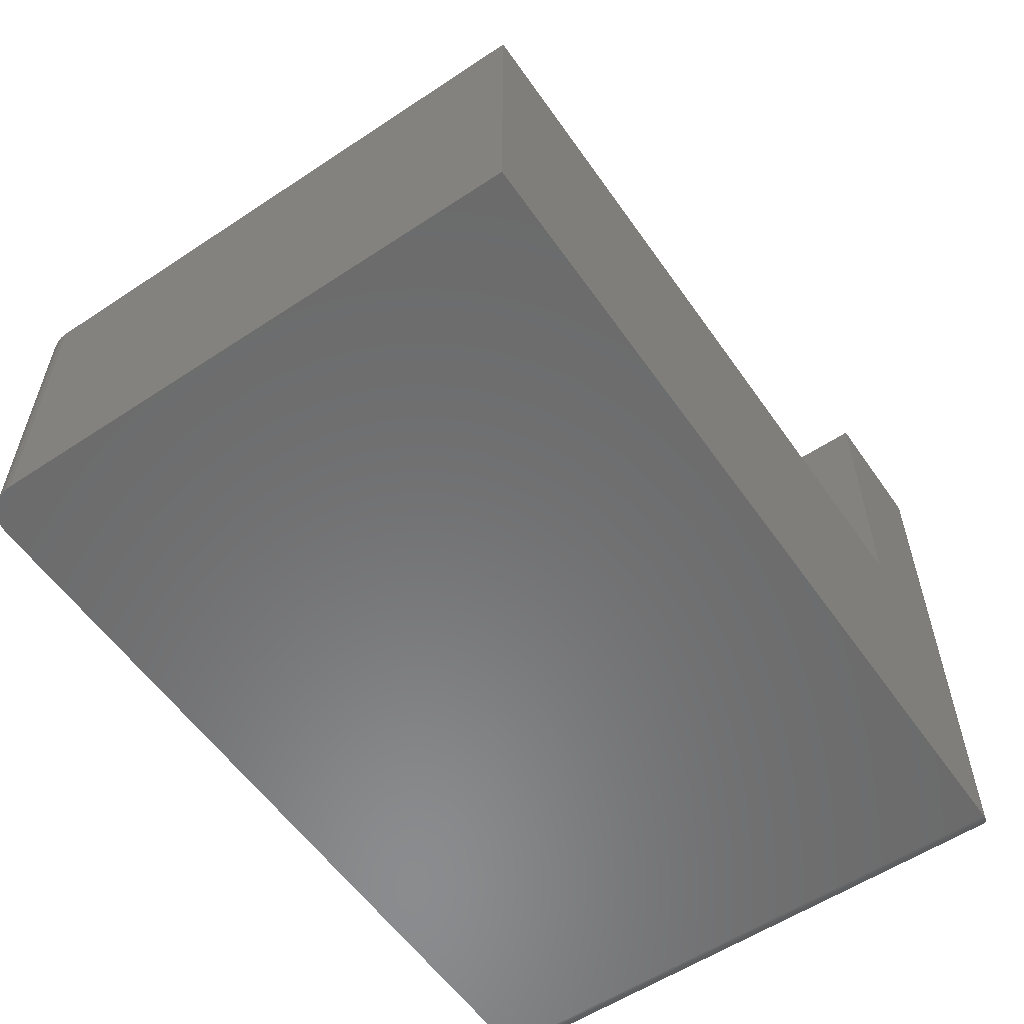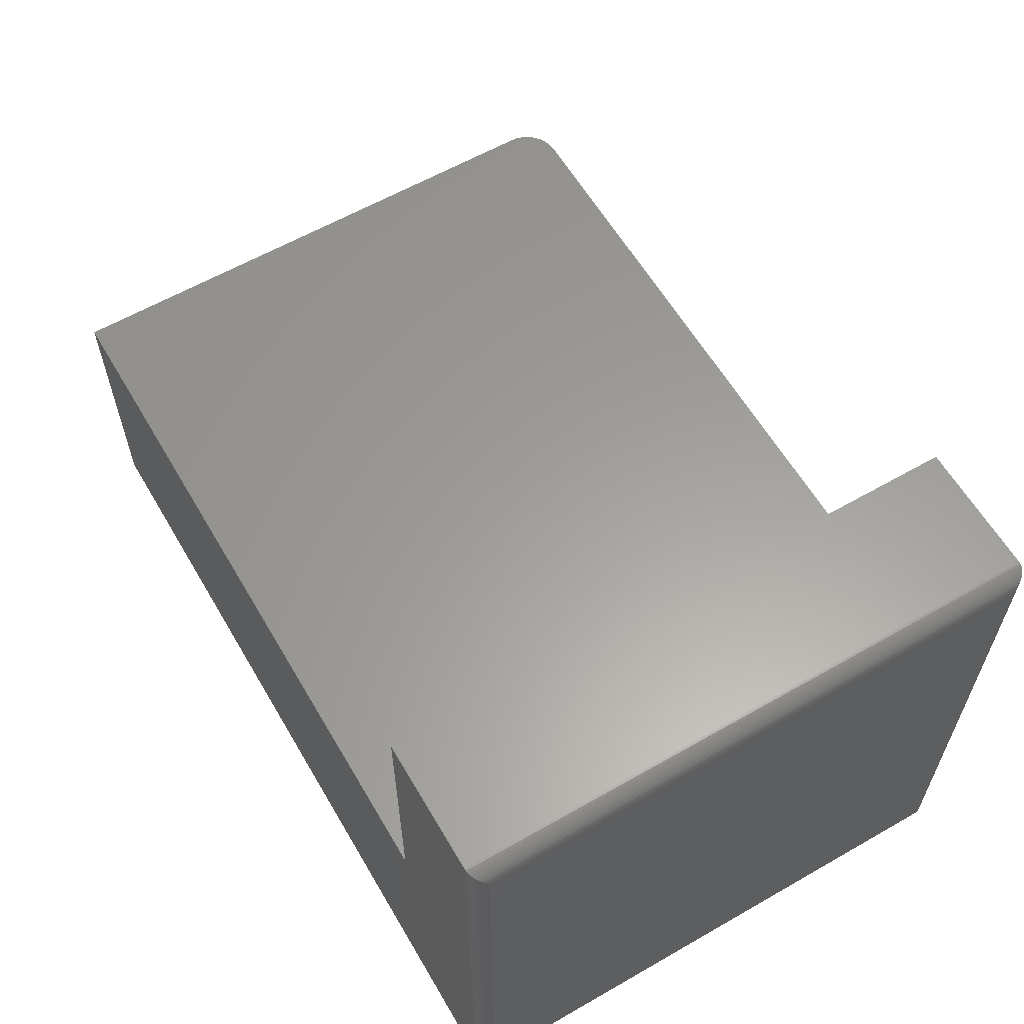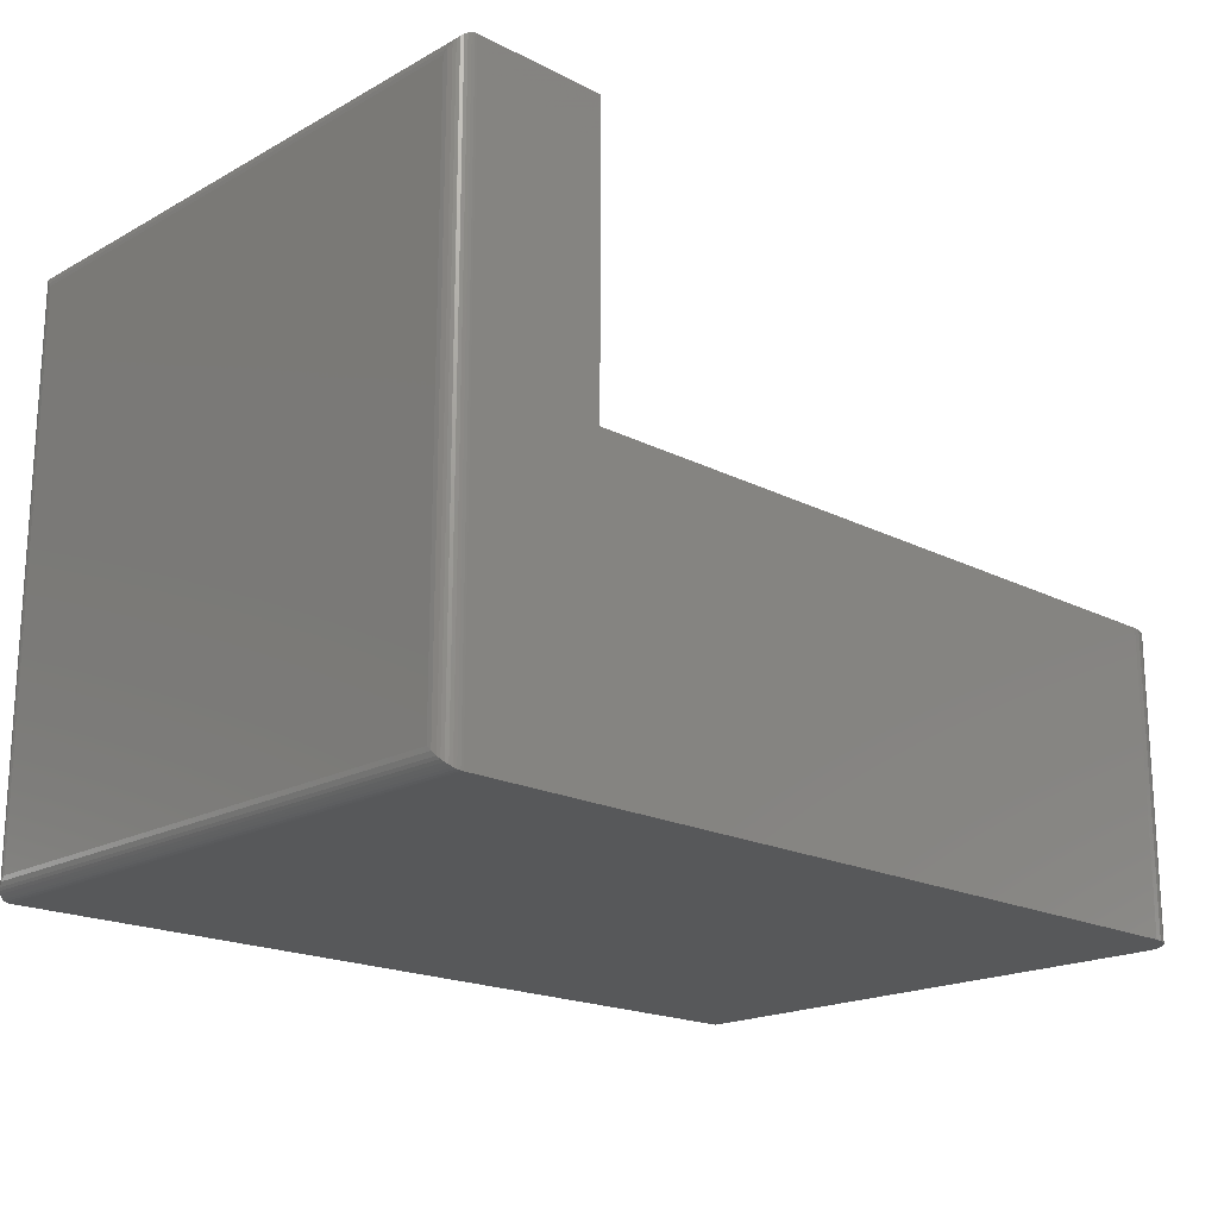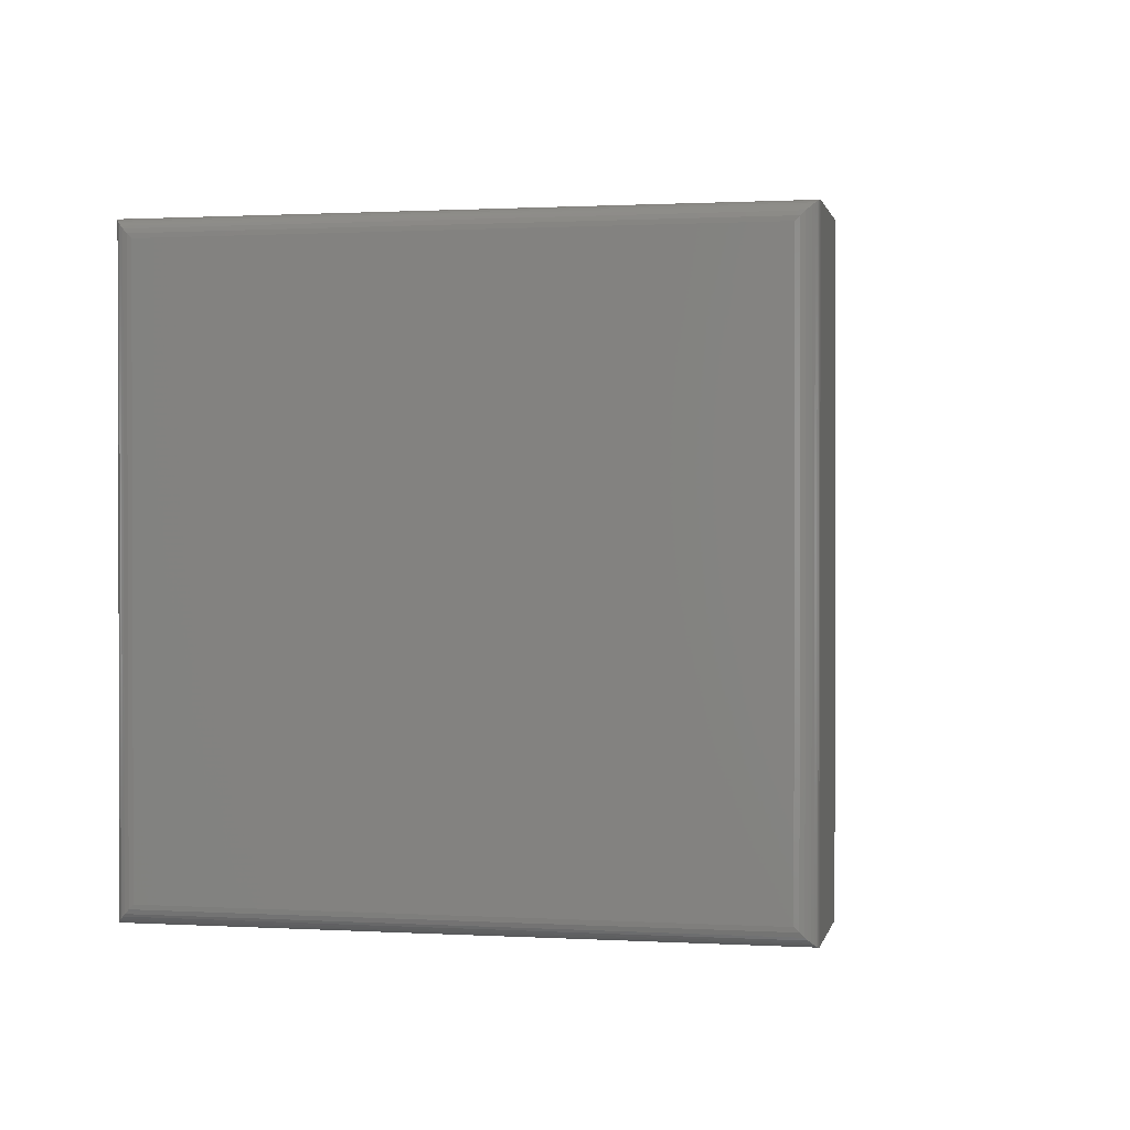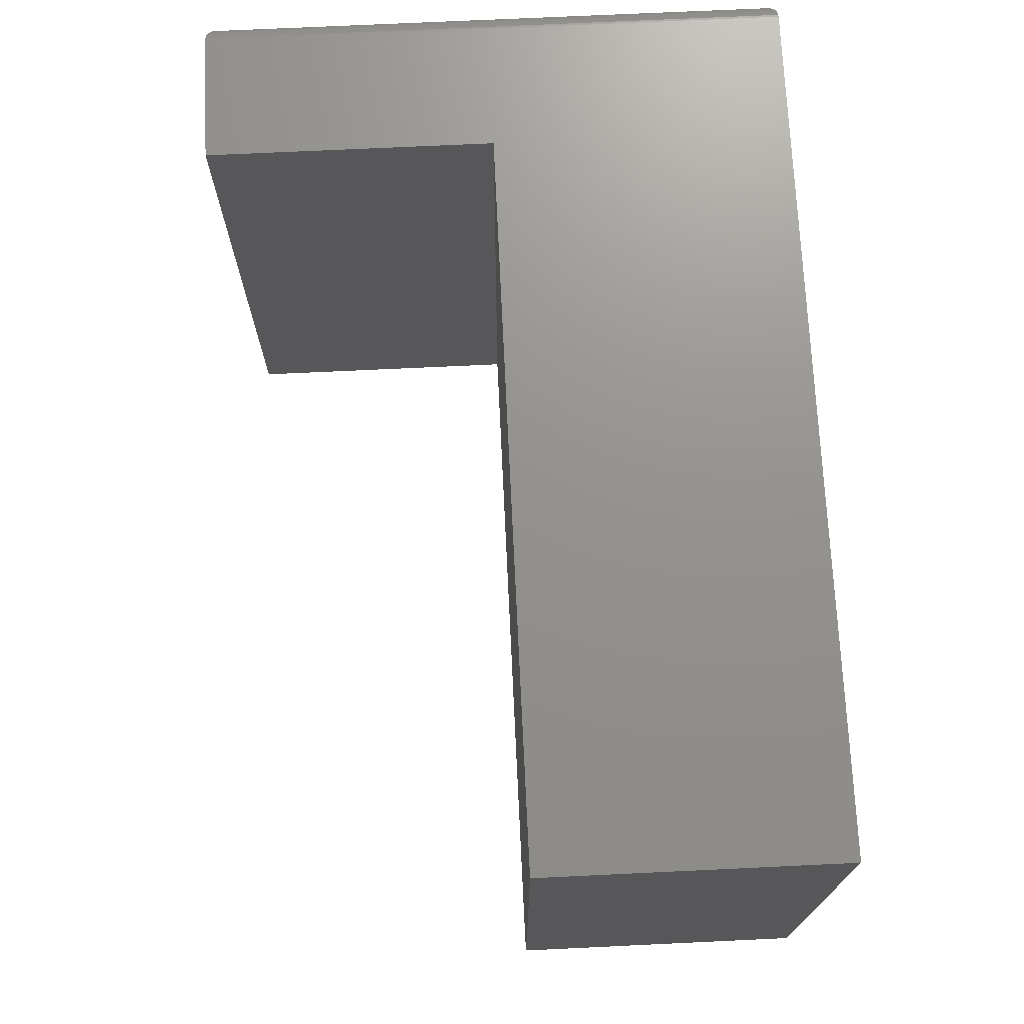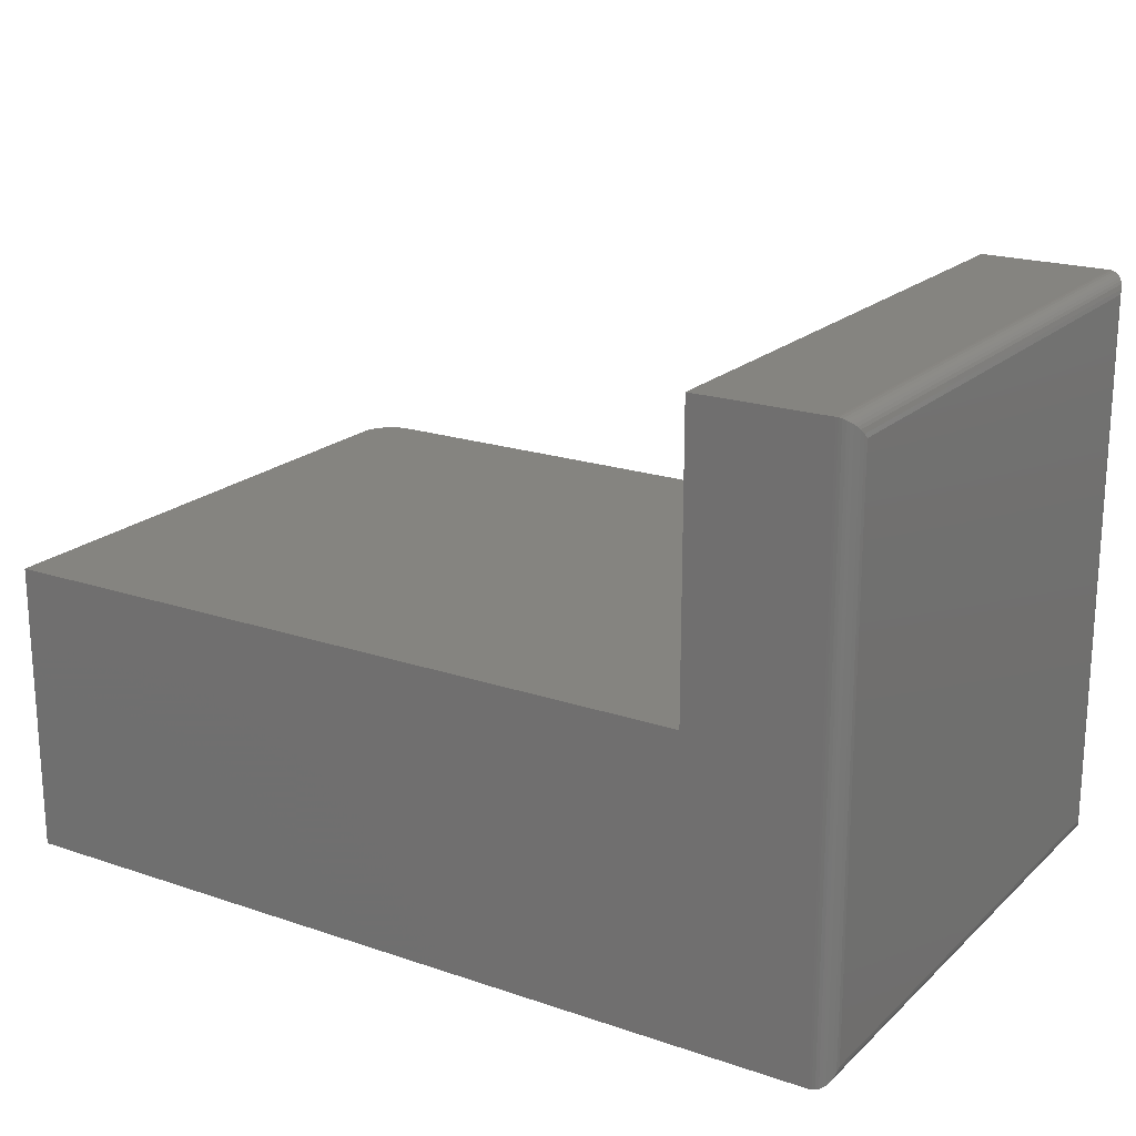
<metadata>
{"format":"stl","ext":"stl","renderer":"f3d","projection":"perspective","resolution":1024,"background":"white","views":[{"elev":-57.1,"azim":124.6,"up":"+Z"},{"elev":60.7,"azim":-120.3,"up":"+Z"},{"elev":-19.0,"azim":-43.9,"up":"+Z"},{"elev":0.9,"azim":-78.3,"up":"+Y"},{"elev":71.9,"azim":87.3,"up":"+Y"},{"elev":19.9,"azim":-147.9,"up":"+Z"}]}
</metadata>
<code>
# stl→obj: 64 verts, 124 faces
v 0.01562 0 2.68e-17
v 0.7188 0 -4.401e-17
v 0.7188 0 0.2526
v 0.1263 0 0.2526
v 0.1263 0 0.4974
v 0.01562 -1.388e-17 0.4974
v 0.7494 0.02515 -4.589e-17
v 0.7476 0.01929 -4.578e-17
v 0.75 0.03125 -4.592e-17
v 0.75 0.5 -4.592e-17
v 0.7447 0.01389 -4.56e-17
v 0.7408 0.009153 -4.536e-17
v 0.7361 0.005267 -4.507e-17
v 0.7307 0.002379 -4.474e-17
v 0.7248 0.0006005 -4.438e-17
v 0.01562 0.5 -9.568e-19
v 0.75 0.5 0.2526
v 0.7476 0.01929 0.2526
v 0.75 0.03125 0.2526
v 0.7494 0.02515 0.2526
v 0.7447 0.01389 0.2526
v 0.7307 0.002379 0.2526
v 0.7361 0.005267 0.2526
v 0.7408 0.009153 0.2526
v 0.1263 0.5 0.2526
v 0.7248 0.0006005 0.2526
v 0.01562 0.5 0.4974
v 0.1263 0.5 0.4974
v 2.95e-17 0.01562 0.4817
v 2.95e-17 0.4844 0.4817
v 9.568e-19 0.01562 0.01562
v 9.568e-19 0.4844 0.01562
v 0.0004375 0.488 0.4854
v 0.0004375 0.488 0.01195
v 0.008871 0.4985 0.4958
v 0.006684 0.4972 0.002811
v 0.006684 0.4972 0.4946
v 0.004736 0.4956 0.004419
v 0.004736 0.4956 0.4929
v 0.003078 0.4937 0.006313
v 0.003078 0.4937 0.4911
v 0.001752 0.4916 0.008436
v 0.001752 0.4916 0.4889
v 0.01369 0.4999 0.4972
v 0.01369 0.4999 0.0001198
v 0.01123 0.4994 0.4967
v 0.01123 0.4994 0.0006303
v 0.008871 0.4985 0.001535
v 0.0004375 0.01195 0.4854
v 0.008871 0.001535 0.4958
v 0.006684 0.002811 0.4946
v 0.004736 0.004419 0.4929
v 0.003078 0.006313 0.4911
v 0.001752 0.008436 0.4889
v 0.01369 0.0001198 0.4972
v 0.01123 0.0006303 0.4967
v 0.0004375 0.01195 0.01195
v 0.001752 0.008436 0.008436
v 0.003078 0.006313 0.006313
v 0.004736 0.004419 0.004419
v 0.006684 0.002811 0.002811
v 0.008871 0.001535 0.001535
v 0.01369 0.0001198 0.0001198
v 0.01123 0.0006303 0.0006303
f 1 2 3
f 1 3 4
f 1 4 5
f 1 5 6
f 7 8 9
f 10 9 8
f 10 8 11
f 10 11 12
f 10 12 13
f 10 13 14
f 10 14 15
f 10 15 2
f 10 2 1
f 10 1 16
f 17 18 19
f 18 20 19
f 21 22 23
f 23 24 21
f 25 4 3
f 25 3 26
f 25 26 17
f 26 22 21
f 26 21 18
f 26 18 17
f 9 10 19
f 19 10 17
f 9 19 7
f 7 19 20
f 7 20 8
f 8 20 18
f 8 18 11
f 11 18 21
f 11 21 12
f 12 21 24
f 12 24 13
f 13 24 23
f 13 23 14
f 14 23 22
f 14 22 15
f 15 22 26
f 15 26 2
f 2 26 3
f 16 27 28
f 16 28 25
f 16 25 17
f 16 17 10
f 29 30 31
f 31 30 32
f 5 28 6
f 6 28 27
f 32 33 34
f 32 30 33
f 35 36 37
f 37 36 38
f 37 38 39
f 39 38 40
f 39 40 41
f 41 40 42
f 41 42 43
f 43 42 34
f 43 34 33
f 27 16 44
f 44 16 45
f 44 45 46
f 46 45 47
f 46 47 35
f 35 47 48
f 35 48 36
f 30 49 33
f 30 29 49
f 50 37 51
f 51 37 39
f 51 39 52
f 52 39 41
f 52 41 53
f 53 41 43
f 53 43 54
f 54 43 33
f 54 33 49
f 6 27 55
f 55 27 44
f 55 44 56
f 56 44 46
f 56 46 50
f 50 46 35
f 50 35 37
f 29 57 49
f 29 31 57
f 49 57 58
f 49 58 54
f 54 58 59
f 54 59 53
f 53 59 60
f 53 60 52
f 52 60 61
f 52 61 51
f 51 61 62
f 1 6 63
f 63 6 55
f 63 55 64
f 64 55 56
f 64 56 62
f 62 56 50
f 62 50 51
f 31 34 57
f 31 32 34
f 57 34 42
f 57 42 58
f 58 42 40
f 58 40 59
f 59 40 38
f 59 38 60
f 60 38 36
f 60 36 61
f 61 36 48
f 16 1 45
f 45 1 63
f 45 63 47
f 47 63 64
f 47 64 48
f 48 64 62
f 48 62 61
f 4 25 5
f 5 25 28

</code>
